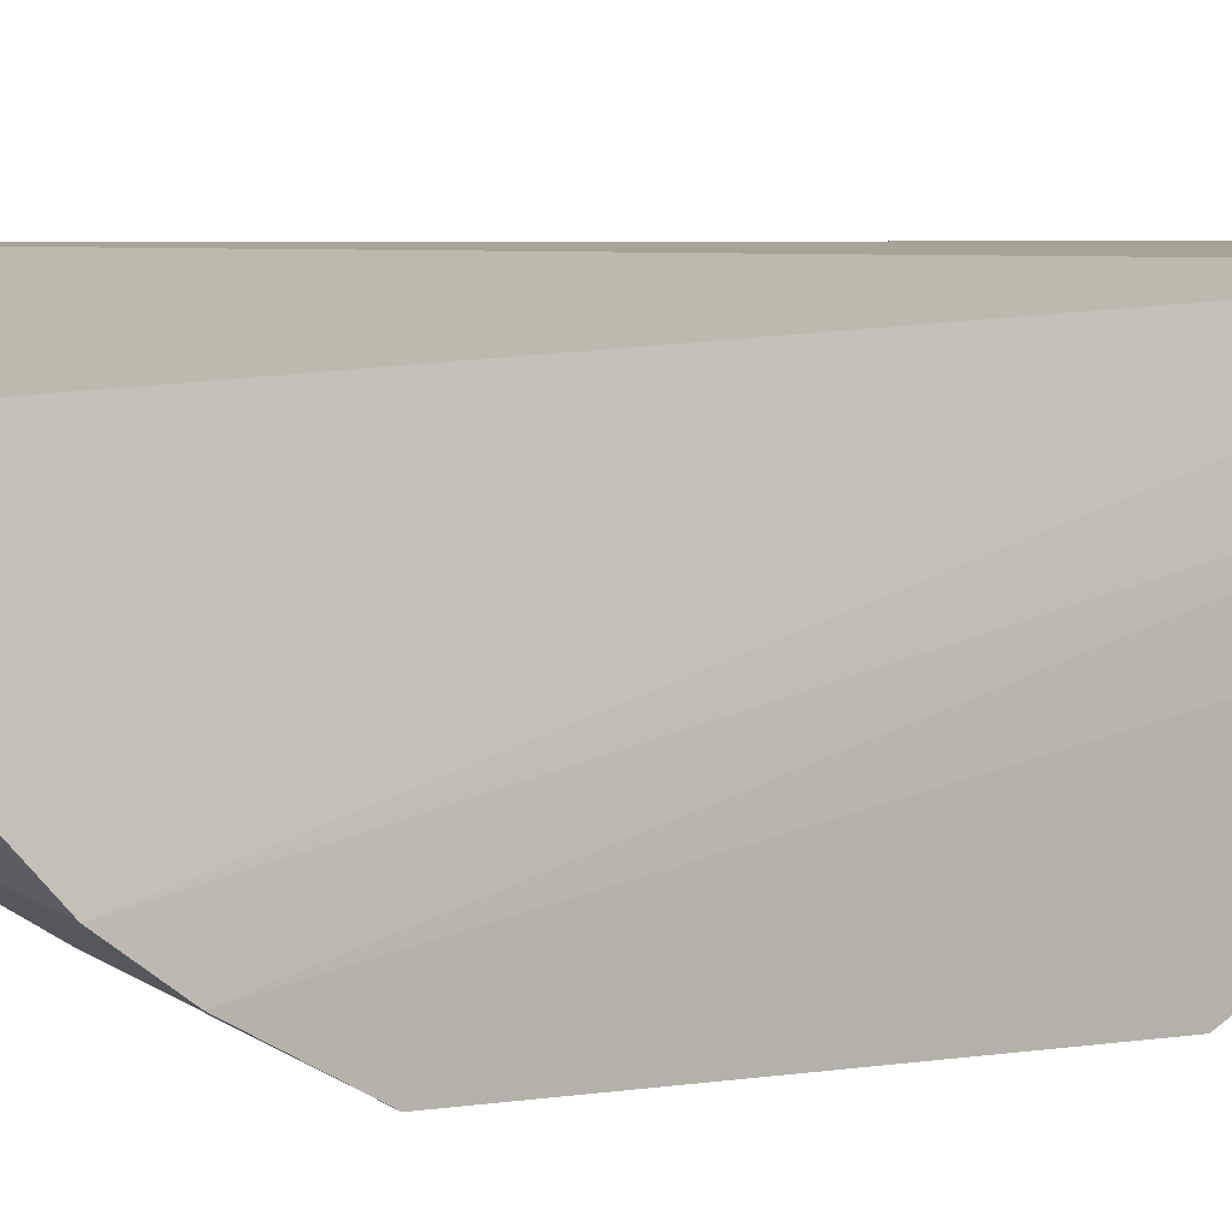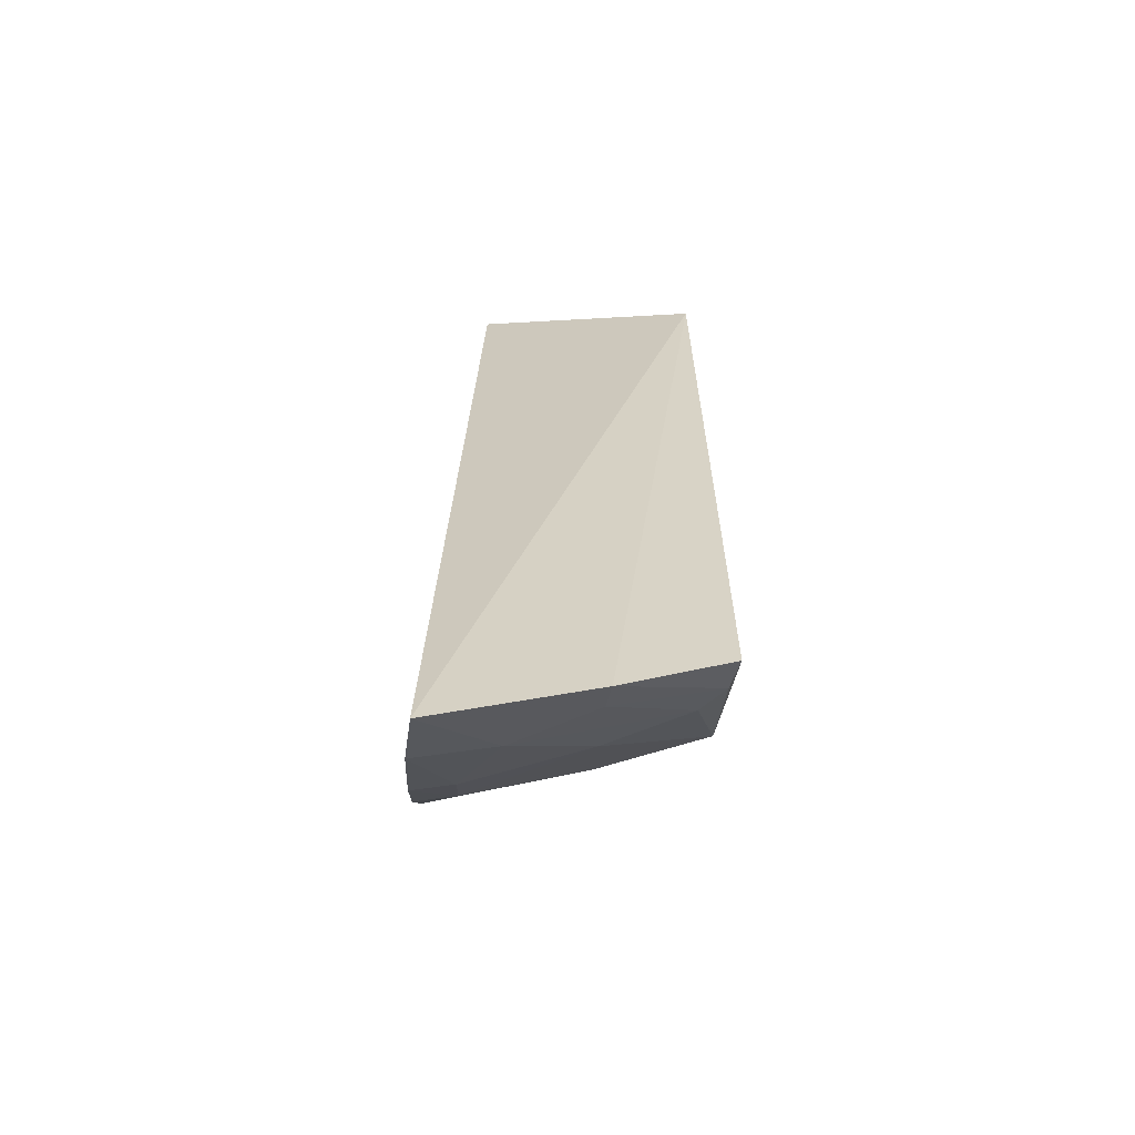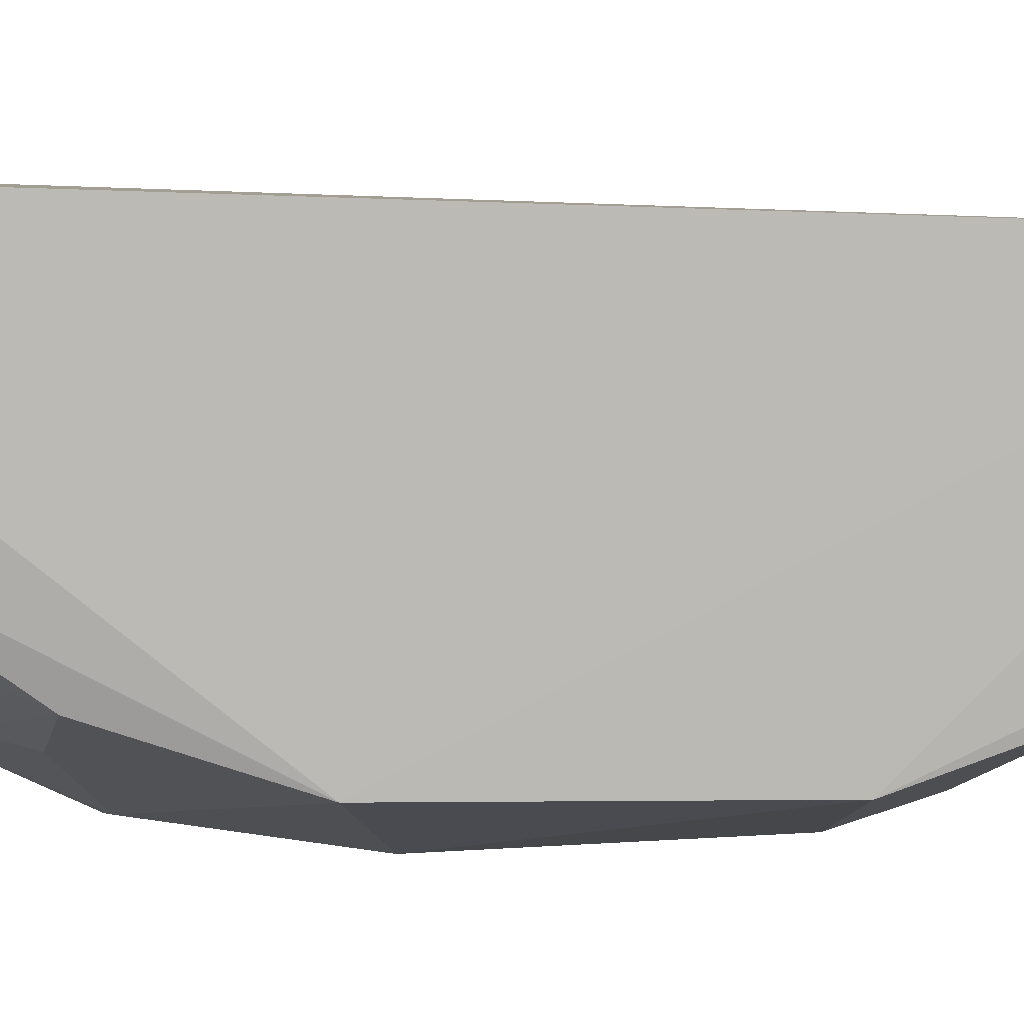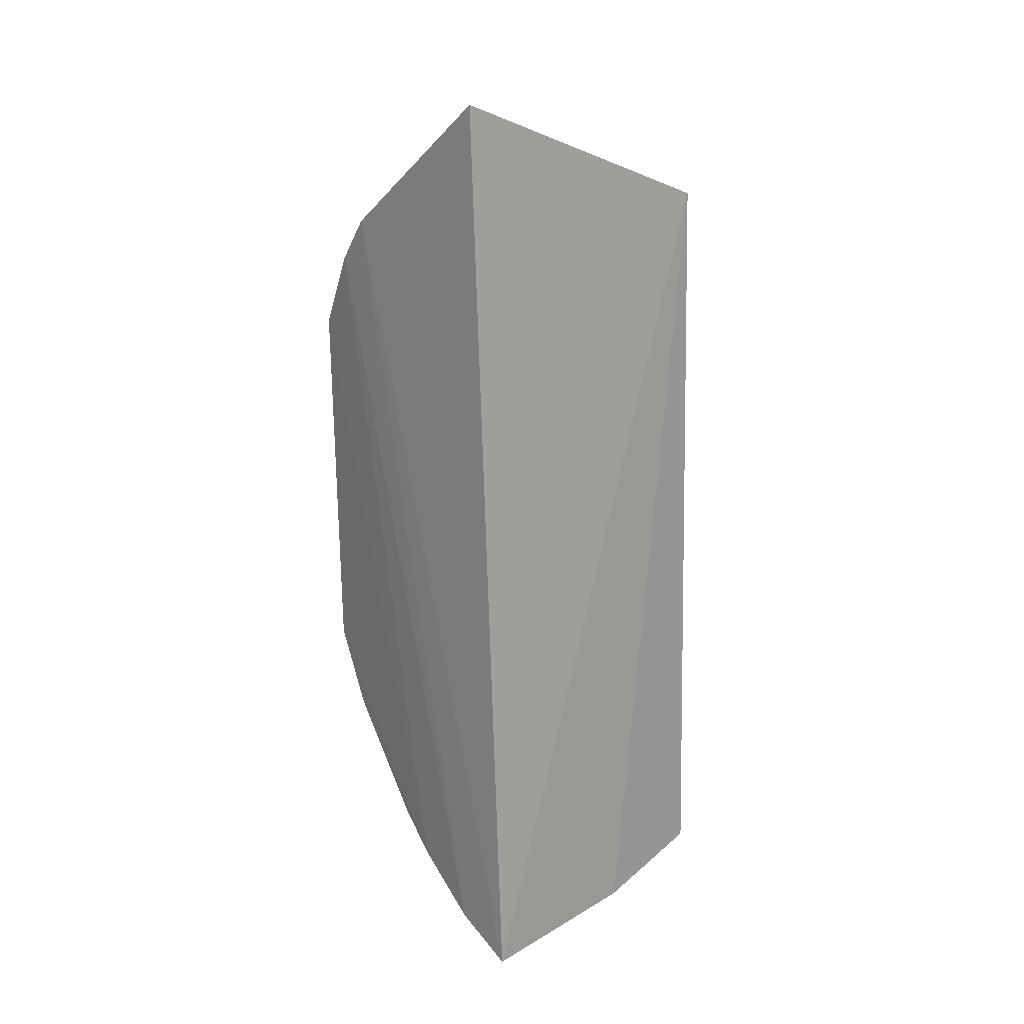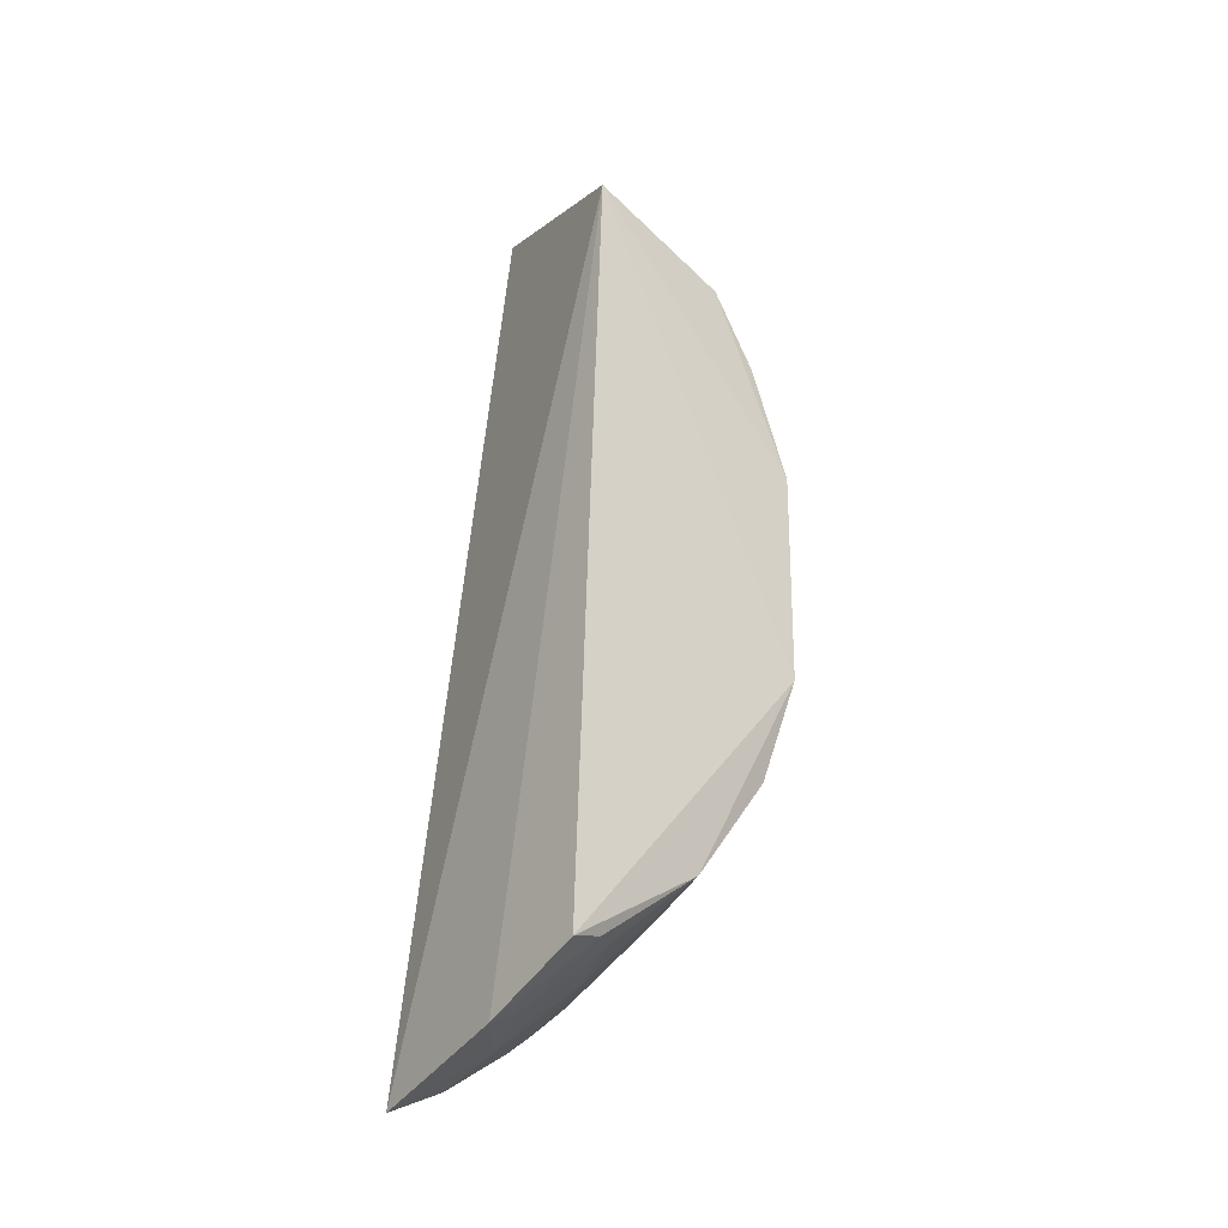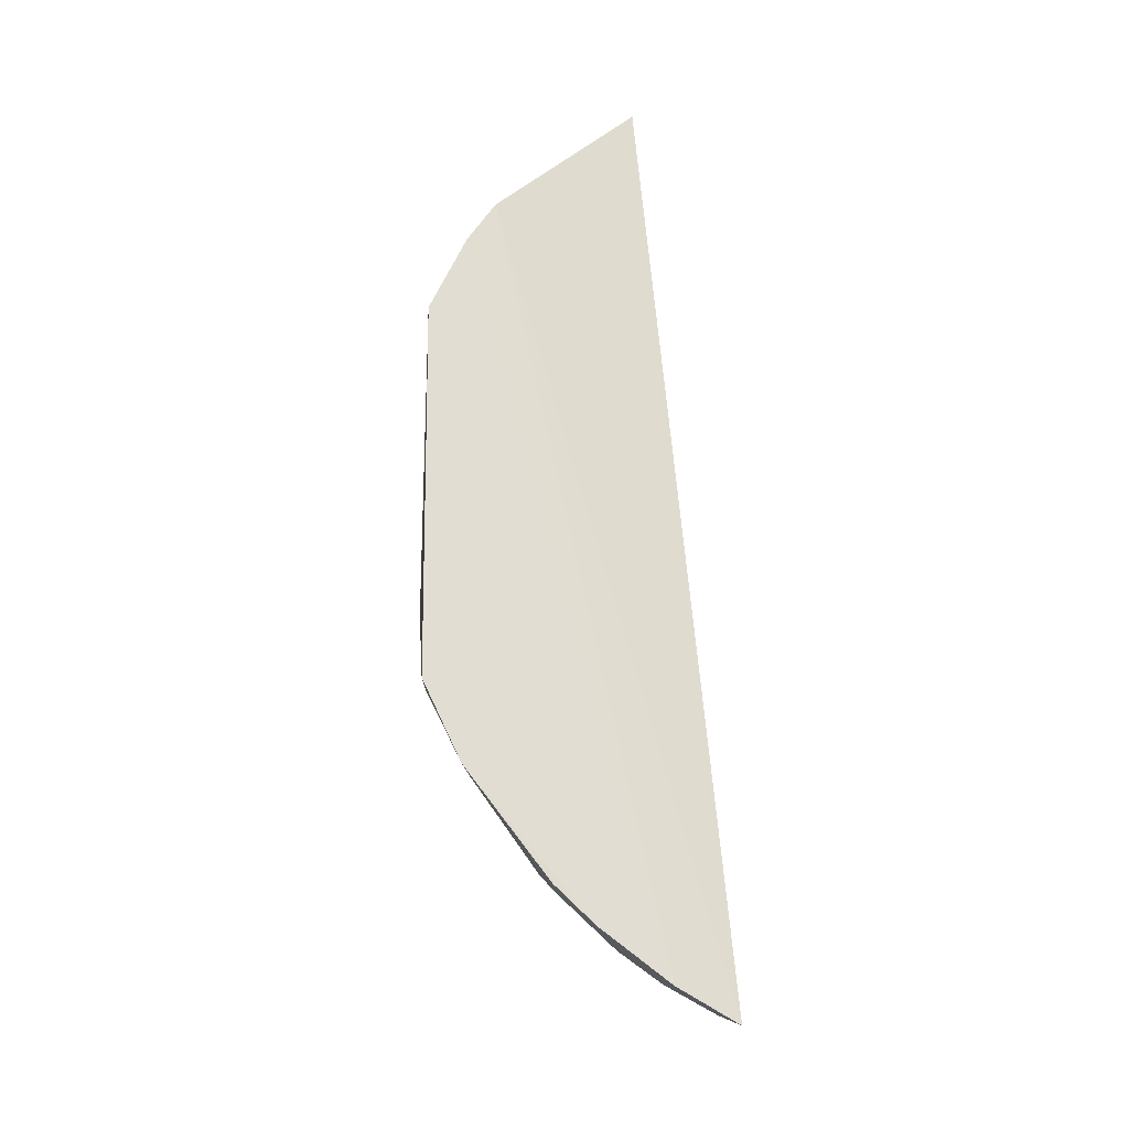
<metadata>
{"format":"obj","ext":"obj","renderer":"f3d","projection":"perspective","resolution":1024,"background":"white","views":[{"elev":0.5,"azim":-132.3,"up":"+Z"},{"elev":-59.7,"azim":-1.9,"up":"+Y"},{"elev":6.7,"azim":81.6,"up":"+Z"},{"elev":24.2,"azim":-38.6,"up":"+Y"},{"elev":-30.8,"azim":49.6,"up":"+Y"},{"elev":-21.1,"azim":-98.5,"up":"+Y"}]}
</metadata>
<code>
v 0.08693 0.02187 0.02172
v 0.08713 -0.02772 0.02361
v 0.087 -0.007516 0.007126
v 0.07001 0.0119 0.003687
v 0.07044 -0.0323 0.02262
v 0.08662 0.01407 0.00922
v 0.08045 -0.03028 0.02352
v 0.07219 0.02885 0.01738
v 0.06999 -0.01266 0.0039
v 0.08688 0.006732 0.006811
v 0.07022 0.01987 0.007867
v 0.08665 0.01876 0.0122
v 0.07001 -0.03022 0.01867
v 0.08664 -0.02183 0.01472
v 0.07525 0.01157 0.004865
v 0.08017 -0.005195 0.004403
v 0.08011 0.01867 0.009752
v 0.0699 -0.02698 0.01422
v 0.07501 -0.02936 0.01902
v 0.08647 -0.01471 0.009515
v 0.08024 0.006742 0.004698
v 0.07256 -0.01254 0.004315
v 0.08528 0.01632 0.009974
v 0.07517 0.01636 0.007001
v 0.07002 0.01701 0.006031
v 0.08001 -0.02654 0.01714
v 0.0725 -0.02667 0.01448
v 0.08008 -0.01484 0.007484
v 0.08521 -0.02648 0.01961
v 0.07251 -0.02446 0.01208
v 0.08007 -0.02189 0.01225
v 0.08666 -0.02701 0.02141
v 0.08018 -0.02934 0.02163
v 0.06997 -0.01775 0.006337
v 0.07495 -0.01721 0.007359
v 0.06995 -0.02462 0.01169
f 1 2 3
f 7 2 1
f 7 1 5
f 8 5 1
f 10 1 3
f 11 5 8
f 12 8 1
f 12 10 6
f 12 1 10
f 13 5 11
f 14 3 2
f 16 9 4
f 16 10 3
f 17 11 8
f 17 8 12
f 18 4 9
f 19 7 5
f 19 5 13
f 20 3 14
f 21 4 15
f 21 16 4
f 21 10 16
f 21 15 6
f 21 6 10
f 22 16 3
f 22 9 16
f 23 17 12
f 23 12 6
f 24 15 4
f 24 17 23
f 24 23 6
f 24 6 15
f 25 18 13
f 25 13 11
f 25 4 18
f 25 24 4
f 25 11 17
f 25 17 24
f 27 19 13
f 27 13 18
f 27 26 19
f 28 22 3
f 28 3 20
f 29 26 14
f 29 19 26
f 30 26 27
f 30 27 18
f 31 20 14
f 31 14 26
f 31 26 30
f 32 29 14
f 32 14 2
f 32 2 7
f 33 7 19
f 33 19 29
f 33 32 7
f 33 29 32
f 34 31 30
f 34 9 22
f 34 18 9
f 35 28 20
f 35 20 31
f 35 31 34
f 35 34 22
f 35 22 28
f 36 34 30
f 36 30 18
f 36 18 34

</code>
